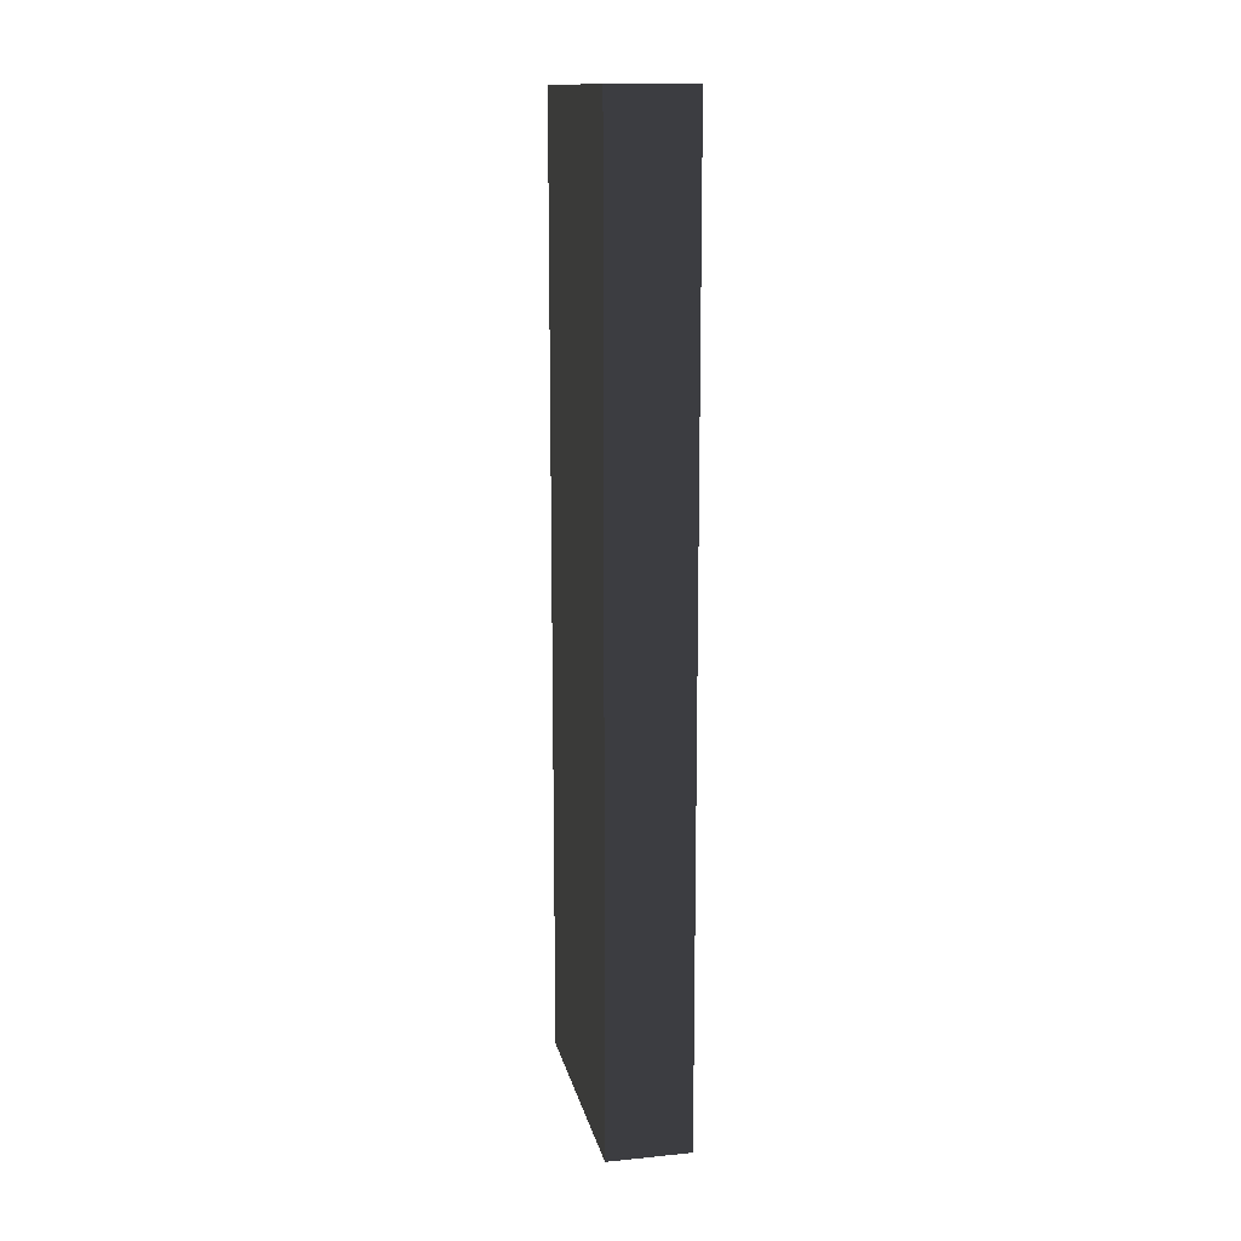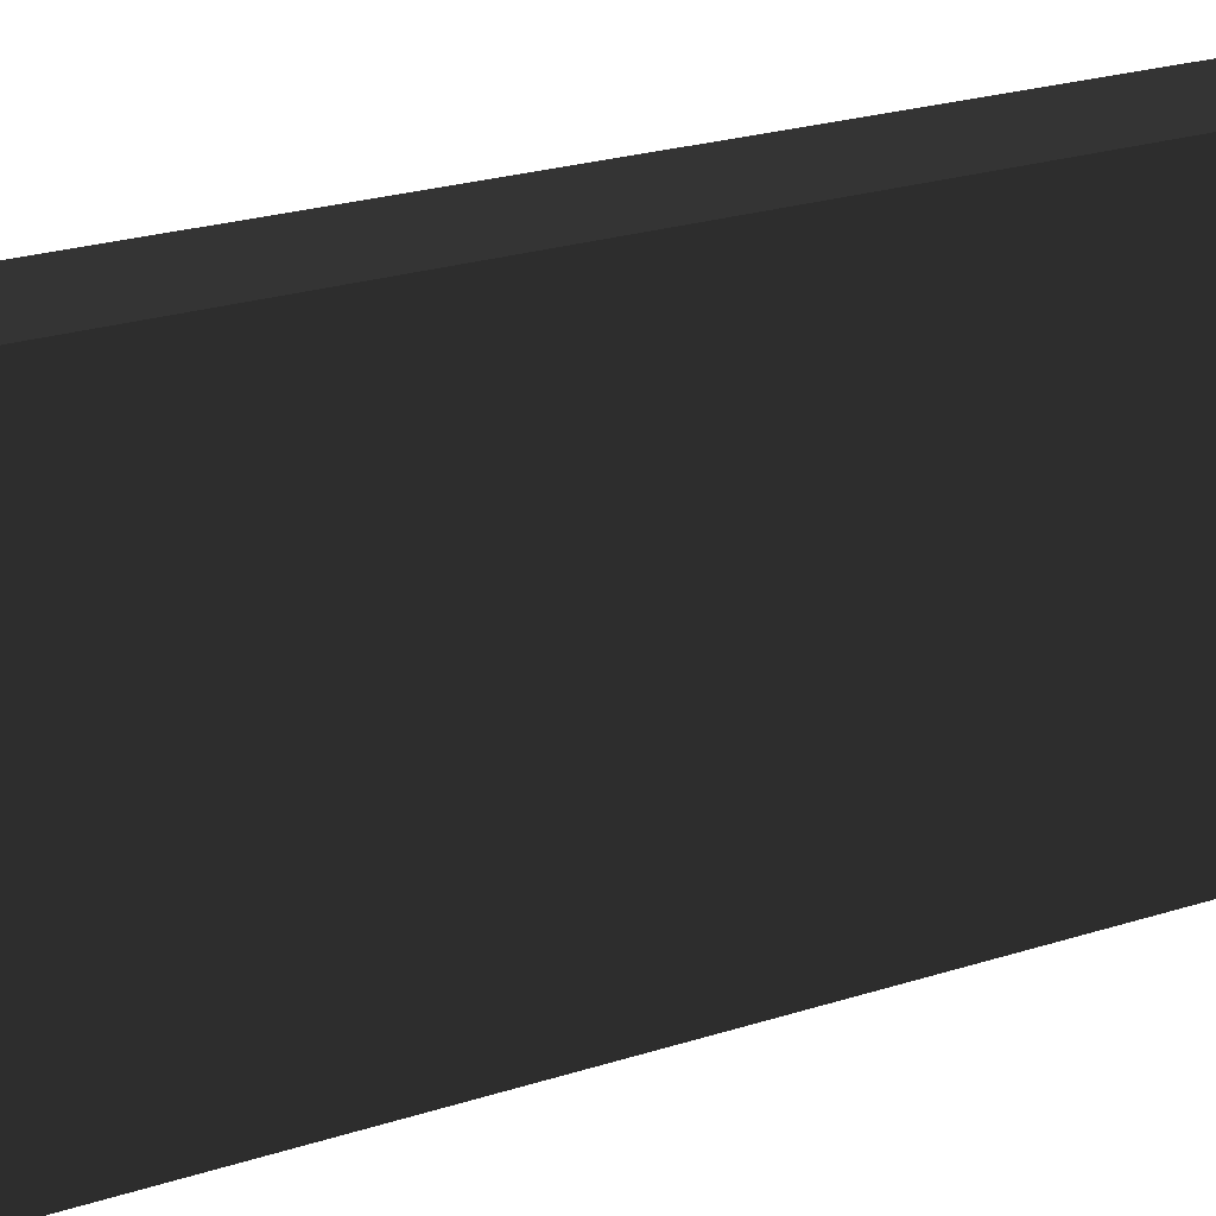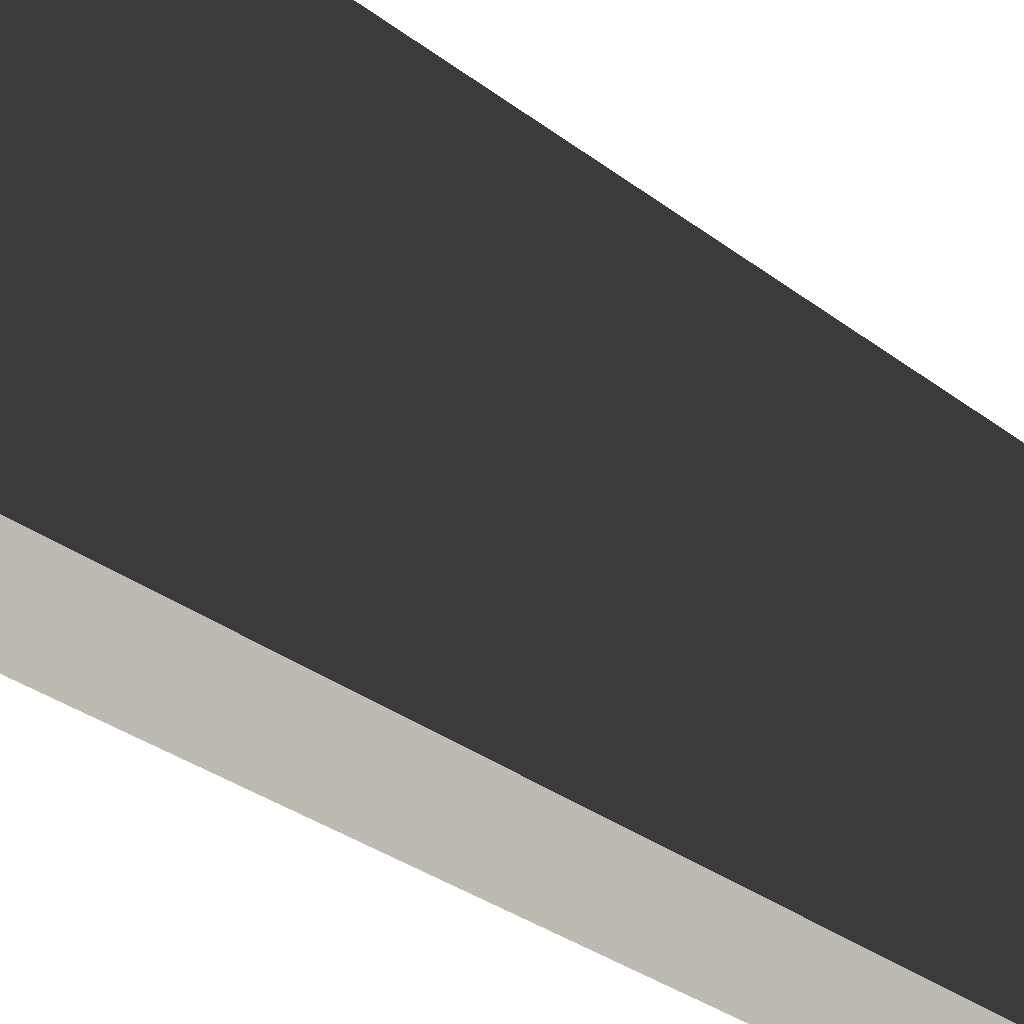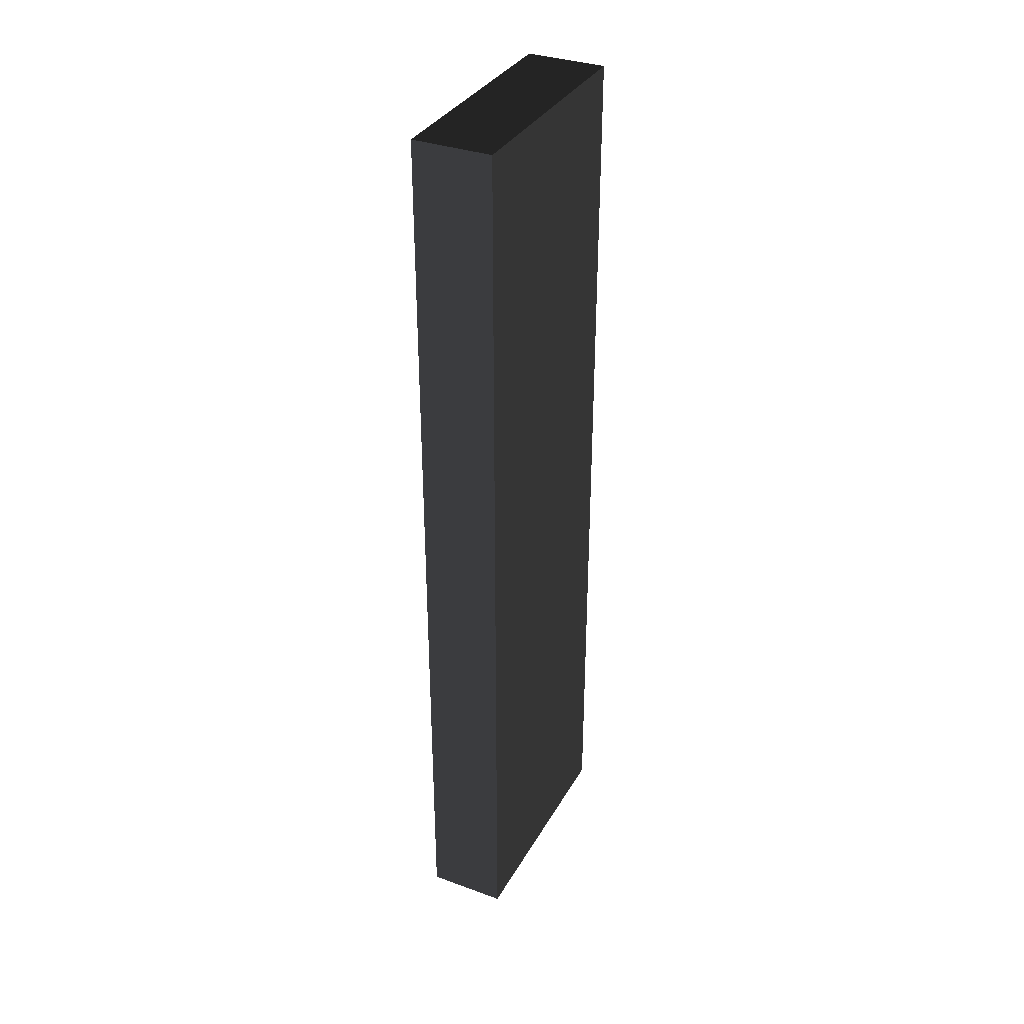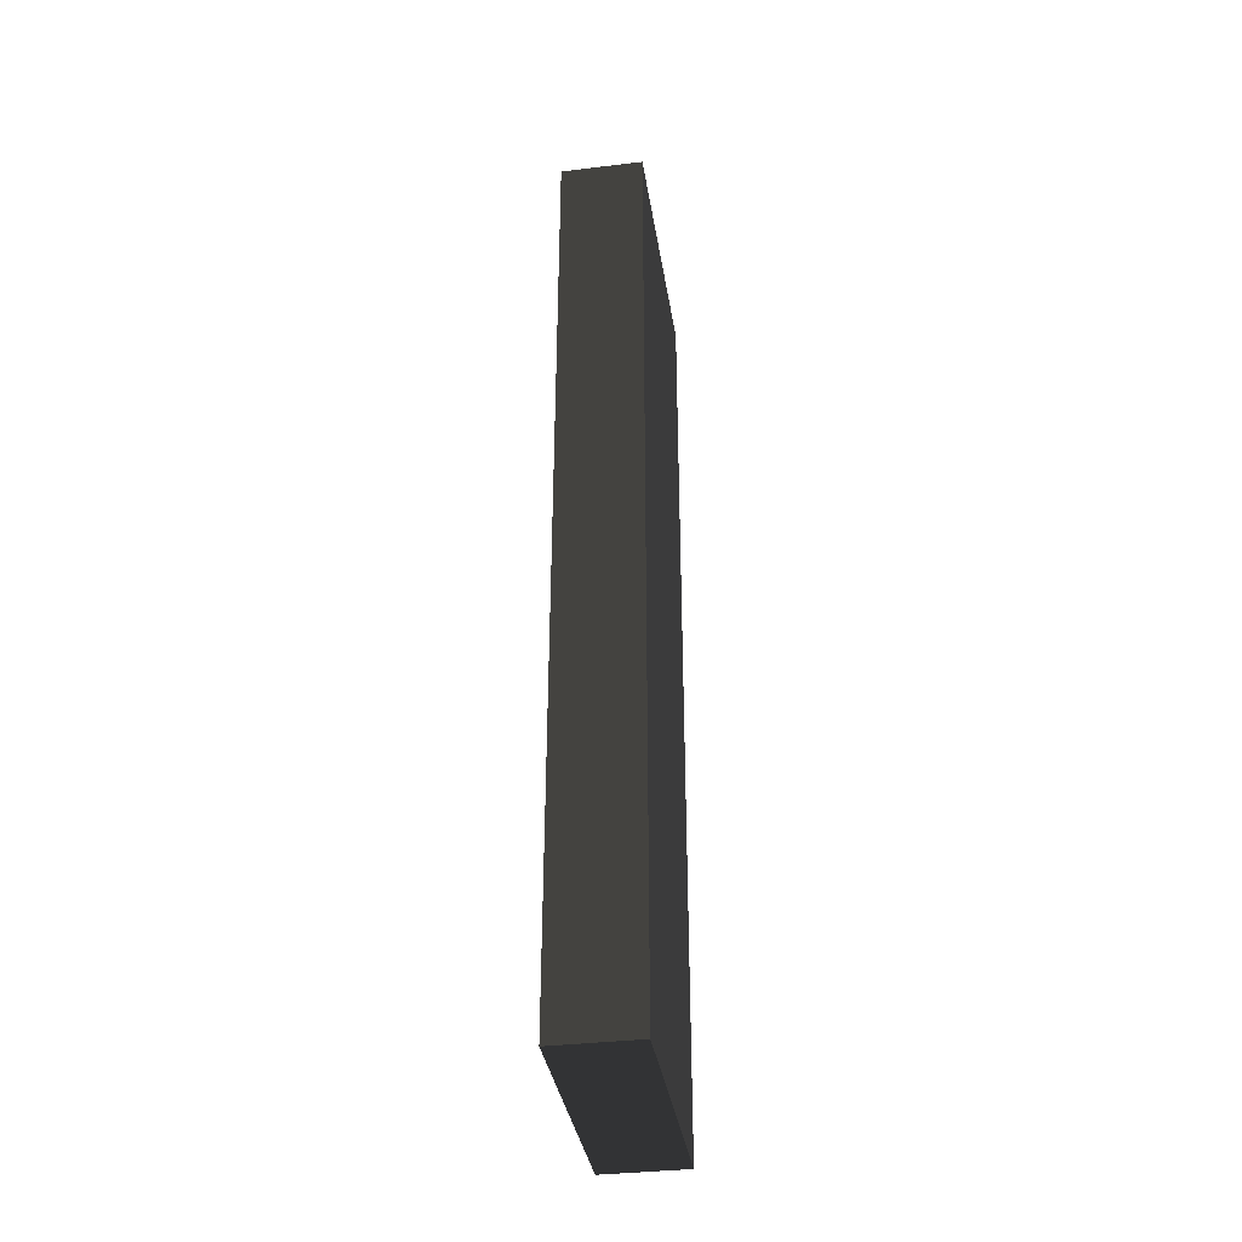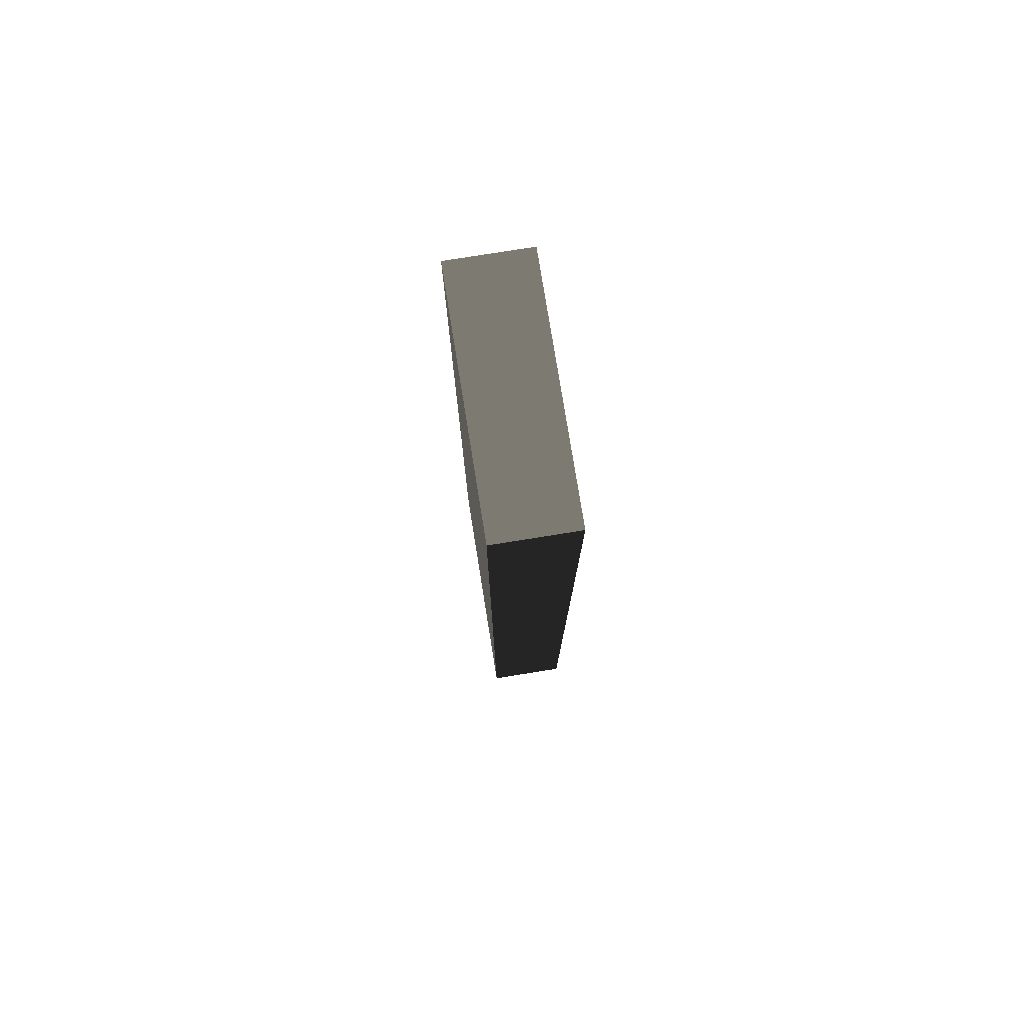
<metadata>
{"format":"obj","ext":"obj","renderer":"f3d","projection":"perspective","resolution":1024,"background":"white","views":[{"elev":14.1,"azim":167.9,"up":"+Y"},{"elev":16.5,"azim":52.5,"up":"+Z"},{"elev":-23.7,"azim":35.5,"up":"+Z"},{"elev":34.5,"azim":-154.1,"up":"+Y"},{"elev":-36.5,"azim":8.9,"up":"+Y"},{"elev":77.9,"azim":170.9,"up":"+Y"}]}
</metadata>
<code>
v 0.4114 4.741 1.249
v -0.4114 4.741 1.249
v -0.4114 4.741 -1.249
v 0.4114 4.741 -1.249
v 0.4114 4.741 -1.249
v 0.4114 3.082e-06 -1.249
v 0.4114 3.082e-06 1.249
v 0.4114 4.741 1.249
v 0.4114 -4.741 1.249
v 0.4114 -4.741 -1.249
v -0.4114 4.741 -1.249
v -0.4114 -3.082e-06 -1.249
v 0.4114 3.082e-06 -1.249
v 0.4114 4.741 -1.249
v 0.4114 -4.741 -1.249
v -0.4114 -4.741 -1.249
v -0.4114 4.741 1.249
v -0.4114 -3.082e-06 1.249
v -0.4114 -3.082e-06 -1.249
v -0.4114 4.741 -1.249
v -0.4114 -4.741 -1.249
v -0.4114 -4.741 1.249
v 0.4114 4.741 1.249
v 0.4114 3.082e-06 1.249
v -0.4114 -3.082e-06 1.249
v -0.4114 4.741 1.249
v -0.4114 -4.741 1.249
v 0.4114 -4.741 1.249
v 0.4114 -4.741 1.249
v 0.4114 -4.741 -1.249
v -0.4114 -4.741 -1.249
v -0.4114 -4.741 1.249
g Wall_t3_(3)_34024_202
f 1 3 2
f 1 4 3
f 5 7 6
f 5 8 7
f 6 7 9
f 6 9 10
f 11 13 12
f 11 14 13
f 12 13 15
f 12 15 16
f 17 19 18
f 17 20 19
f 18 19 21
f 18 21 22
f 23 25 24
f 23 26 25
f 24 25 27
f 24 27 28
f 29 31 30
f 29 32 31

</code>
